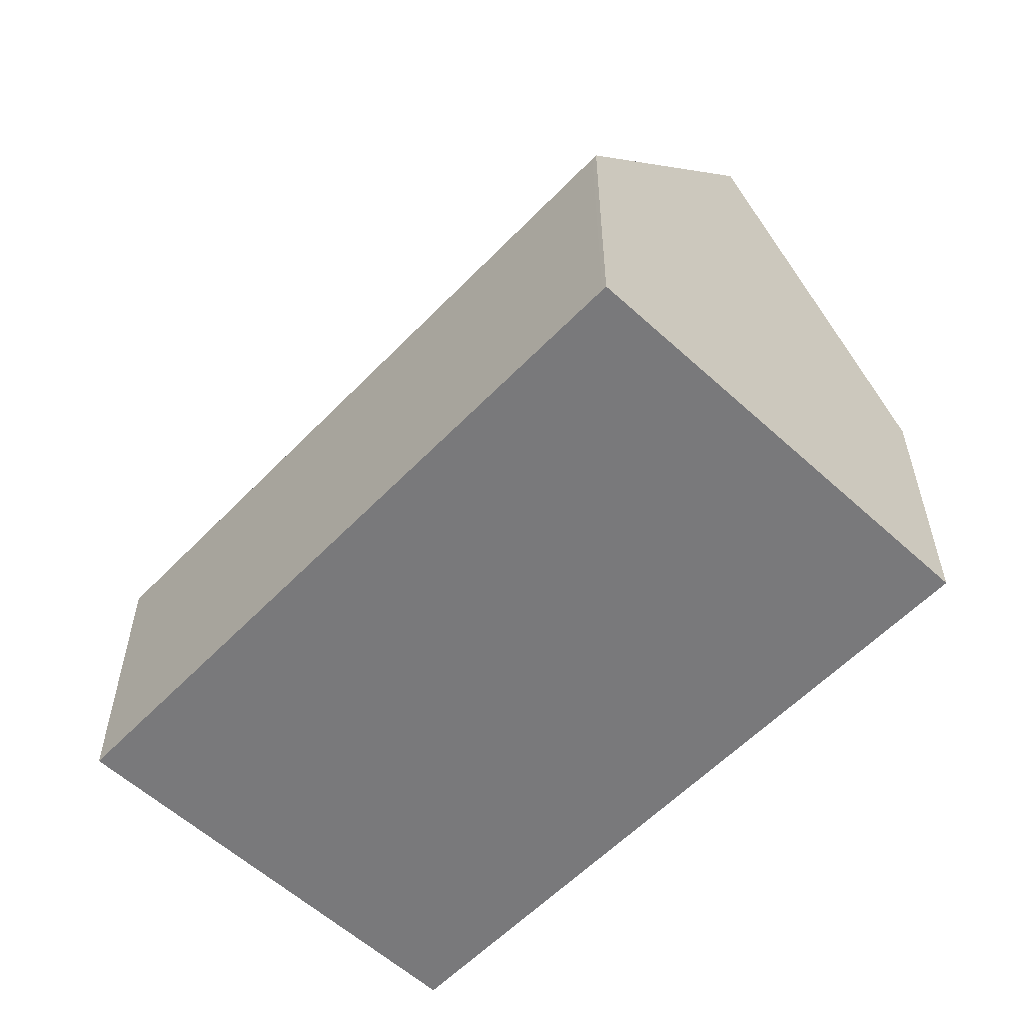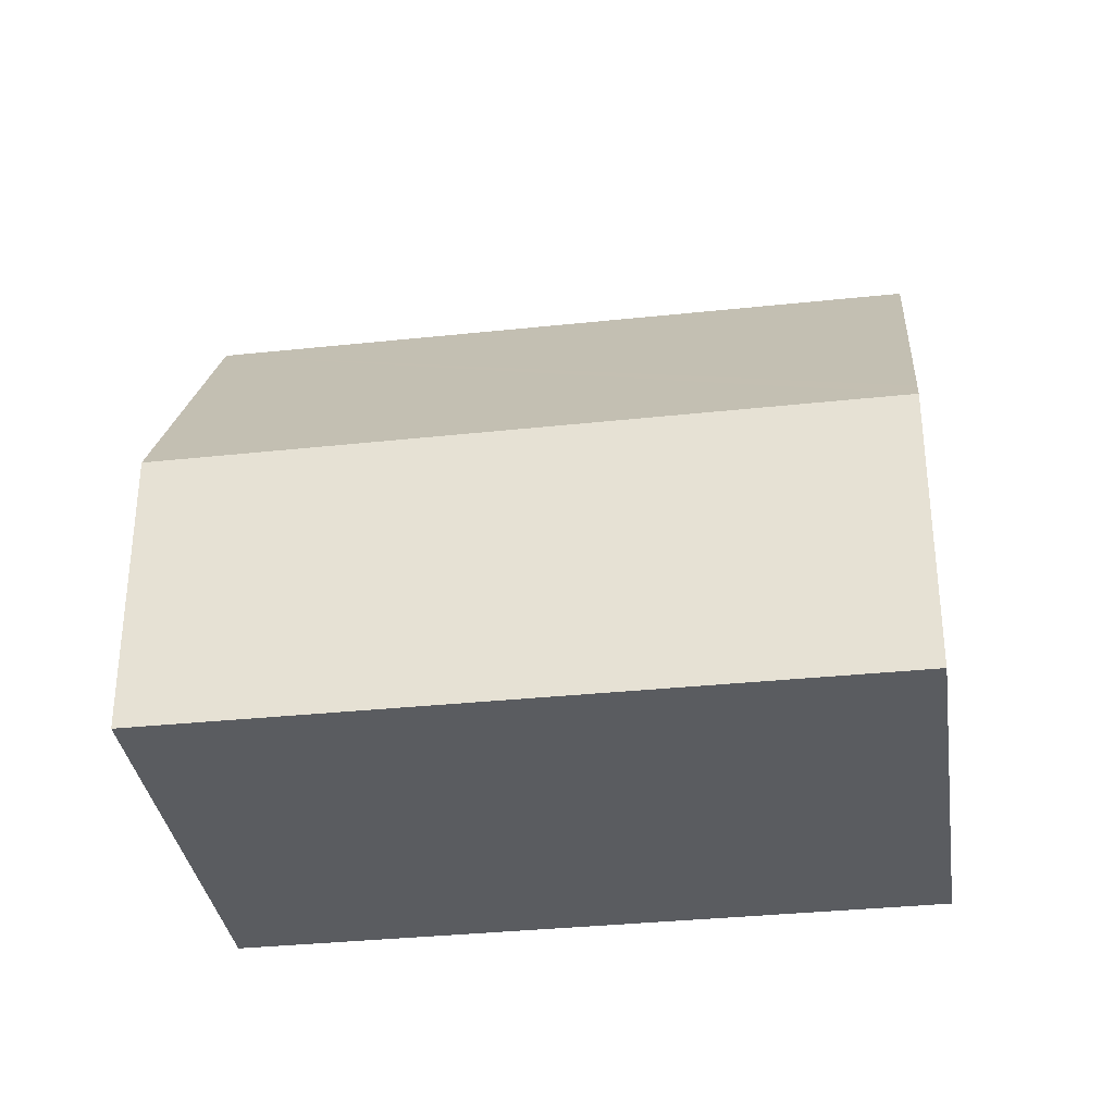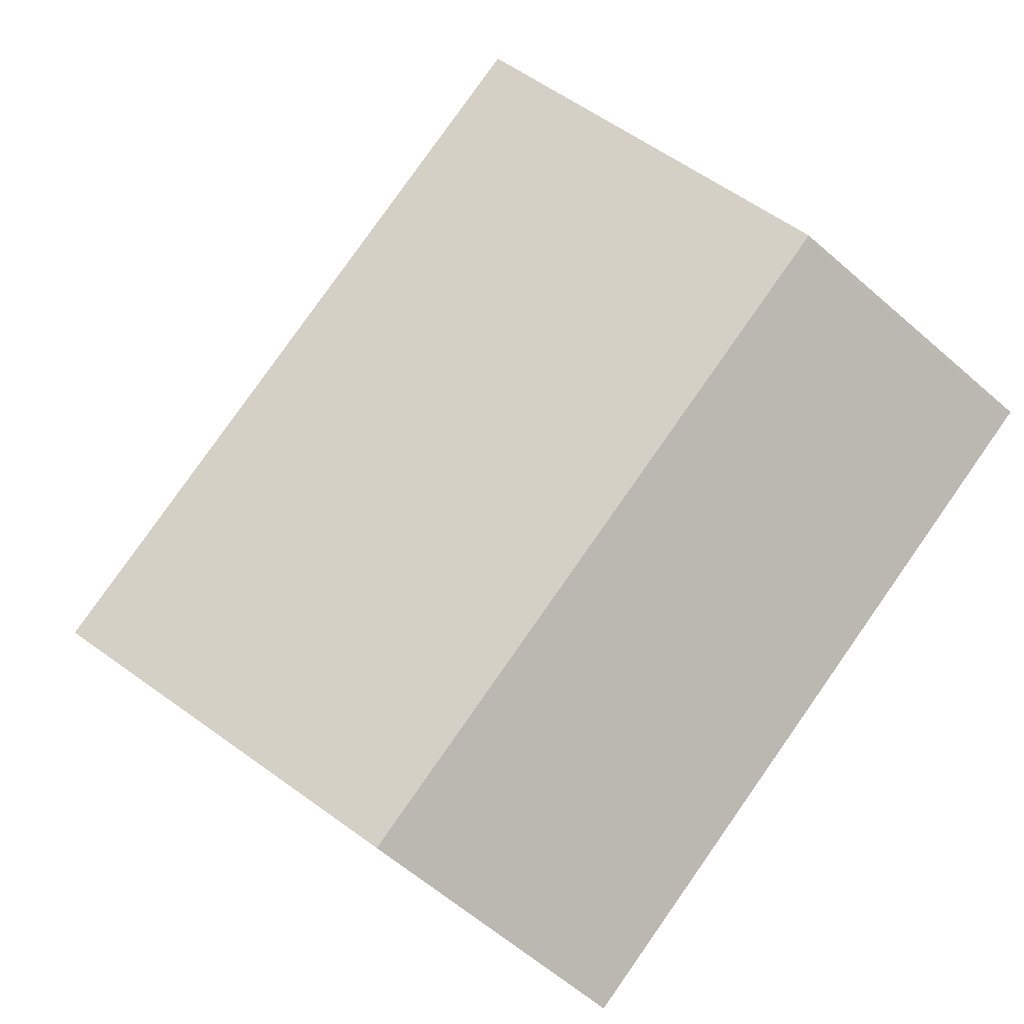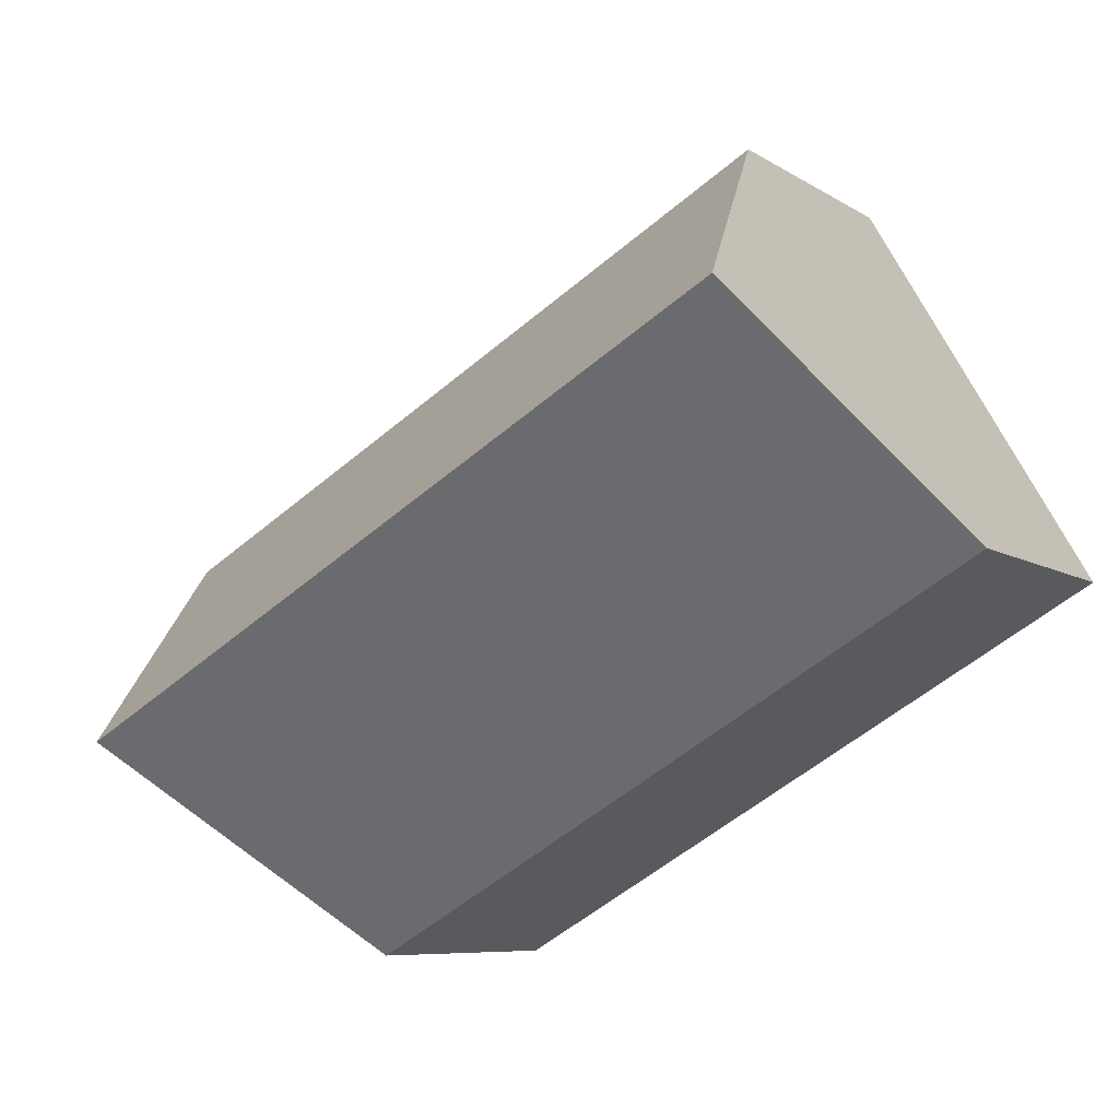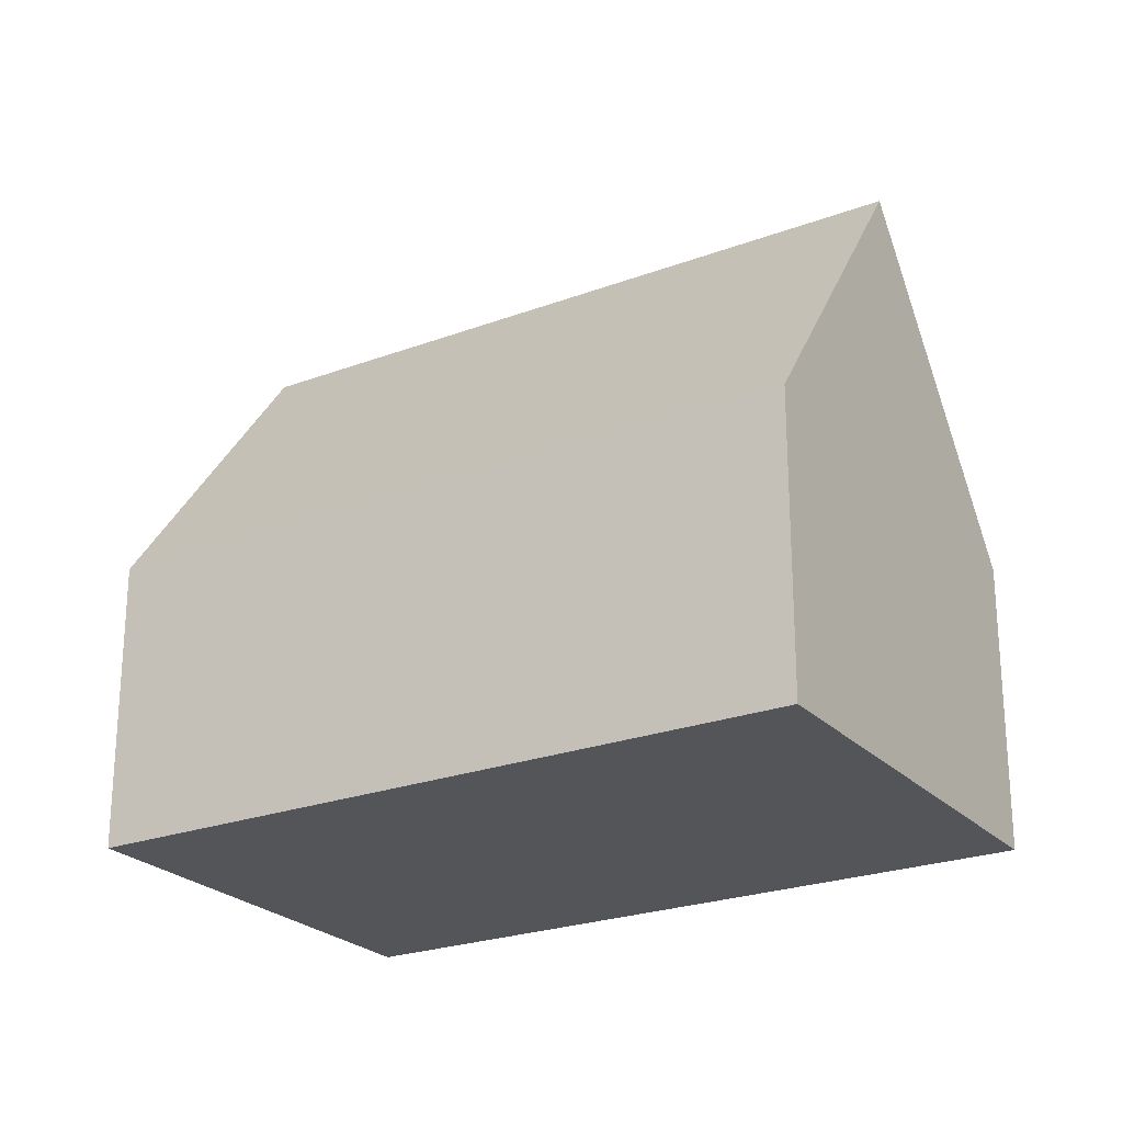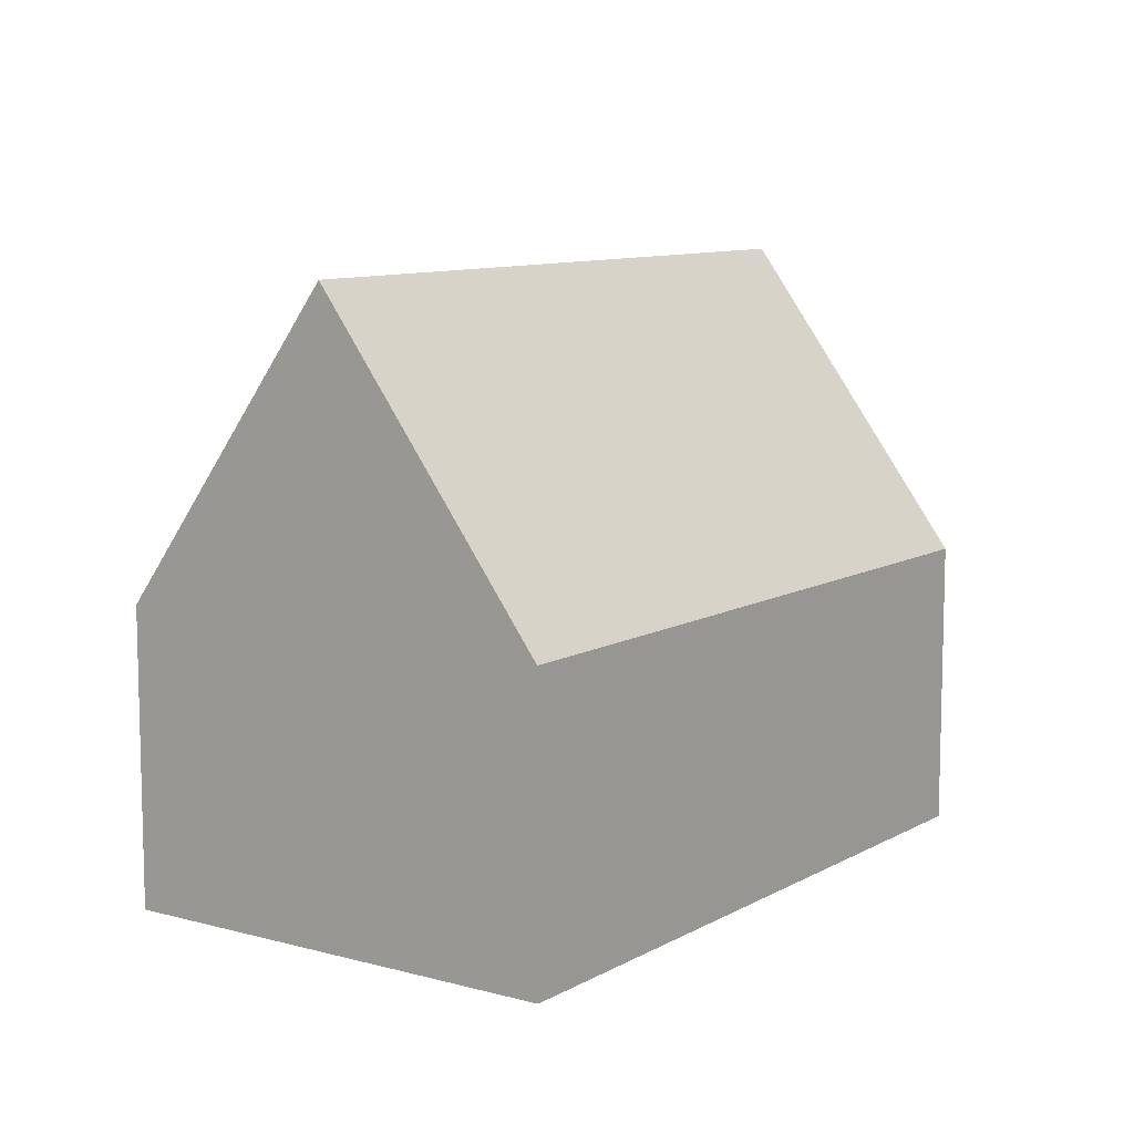
<metadata>
{"format":"obj","ext":"obj","renderer":"f3d","projection":"perspective","resolution":1024,"background":"white","views":[{"elev":-57.9,"azim":-103.4,"up":"+Y"},{"elev":-33.8,"azim":38.1,"up":"+Y"},{"elev":-62.1,"azim":-131.5,"up":"+Z"},{"elev":-7.4,"azim":-150.0,"up":"+Z"},{"elev":-24.1,"azim":61.7,"up":"+Y"},{"elev":9.7,"azim":155.2,"up":"+Y"}]}
</metadata>
<code>
v  2.502 13.03 4.314
v  18.6 6.822 0.407
v  16.29 13.03 -3.588
v  18.77 6.363 0.702
v  5.053 6.297 8.62
v  4.847 6.741 8.358
v  5.013 6.297 8.643
v  13.79 6.322 -7.904
v  0.093 6.321 -0.054
v  0 6.322 3.871e-16
v  13.79 4.84e-16 -7.904
v  0.093 3.307e-18 -0.054
v  0 0 0
v  2.502 -2.642e-16 4.314
v  4.847 -5.118e-16 8.358
v  5.013 -5.292e-16 8.643
v  18.77 -4.299e-17 0.702
v  5.053 -5.278e-16 8.62
v  18.6 -2.492e-17 0.407
v  16.29 2.197e-16 -3.588
g defaultobject
f 1 2 3
f 2 1 4
f 4 1 5
f 5 1 6
f 5 6 7
f 8 1 3
f 1 8 9
f 1 9 10
f 11 9 8
f 9 11 12
f 9 12 10
f 10 12 13
f 13 1 10
f 1 13 6
f 6 13 14
f 6 14 15
f 6 15 7
f 7 15 16
f 16 5 7
f 5 16 4
f 4 16 17
f 17 16 18
f 2 8 3
f 8 2 4
f 8 4 17
f 8 17 19
f 8 19 20
f 8 20 11
f 15 18 16
f 18 15 17
f 17 15 19
f 19 15 14
f 19 14 20
f 20 14 13
f 20 13 11
f 11 13 12

</code>
